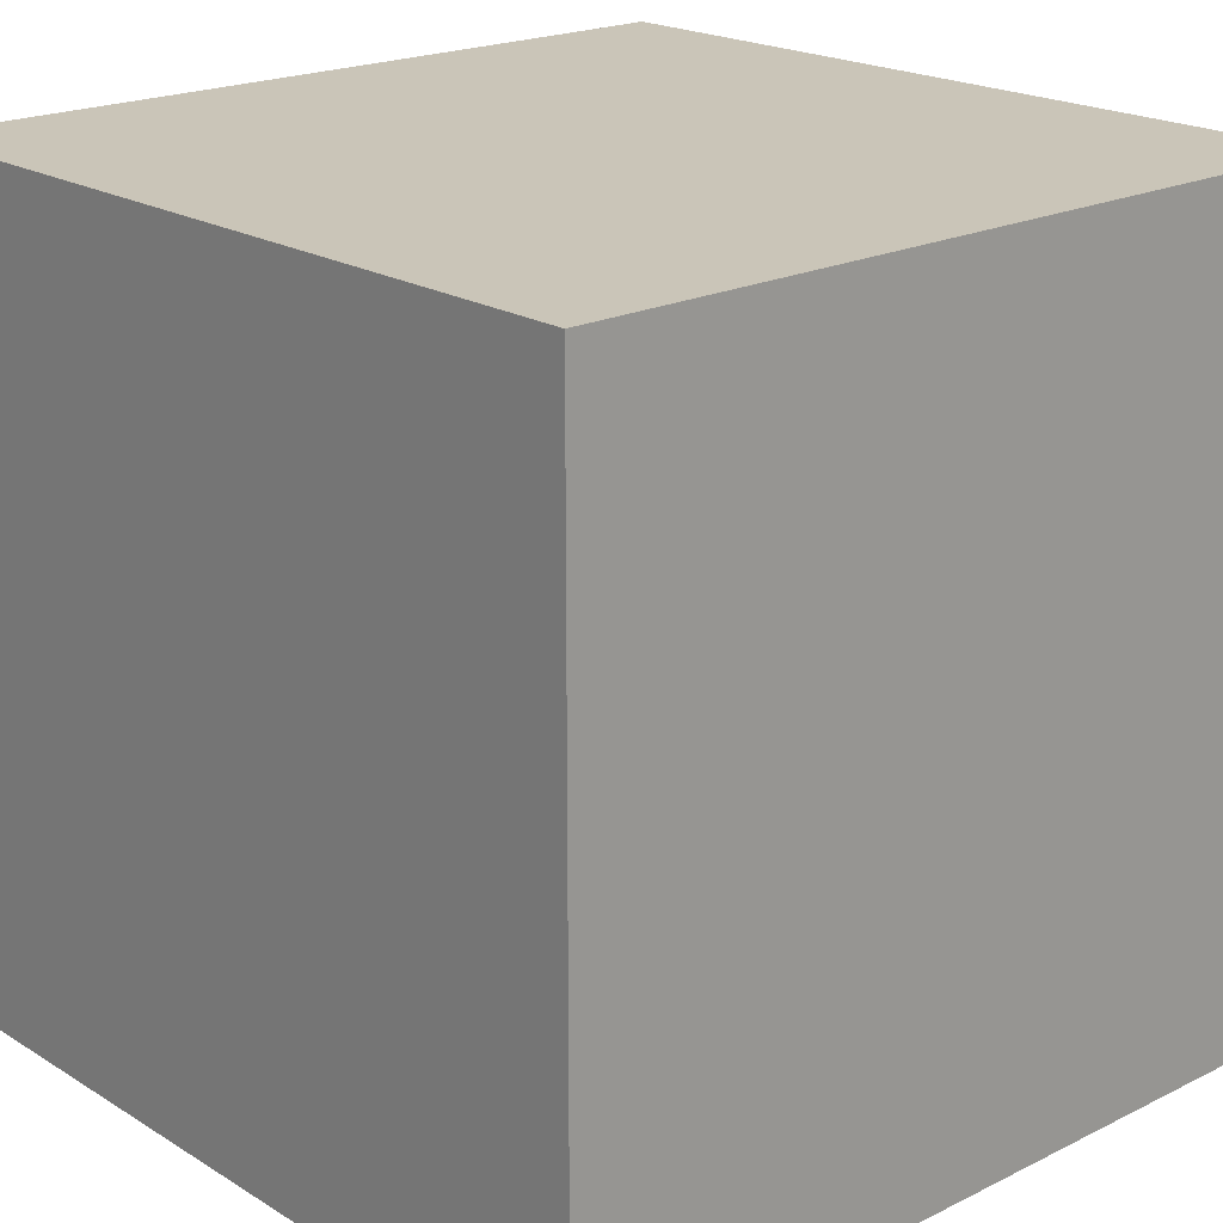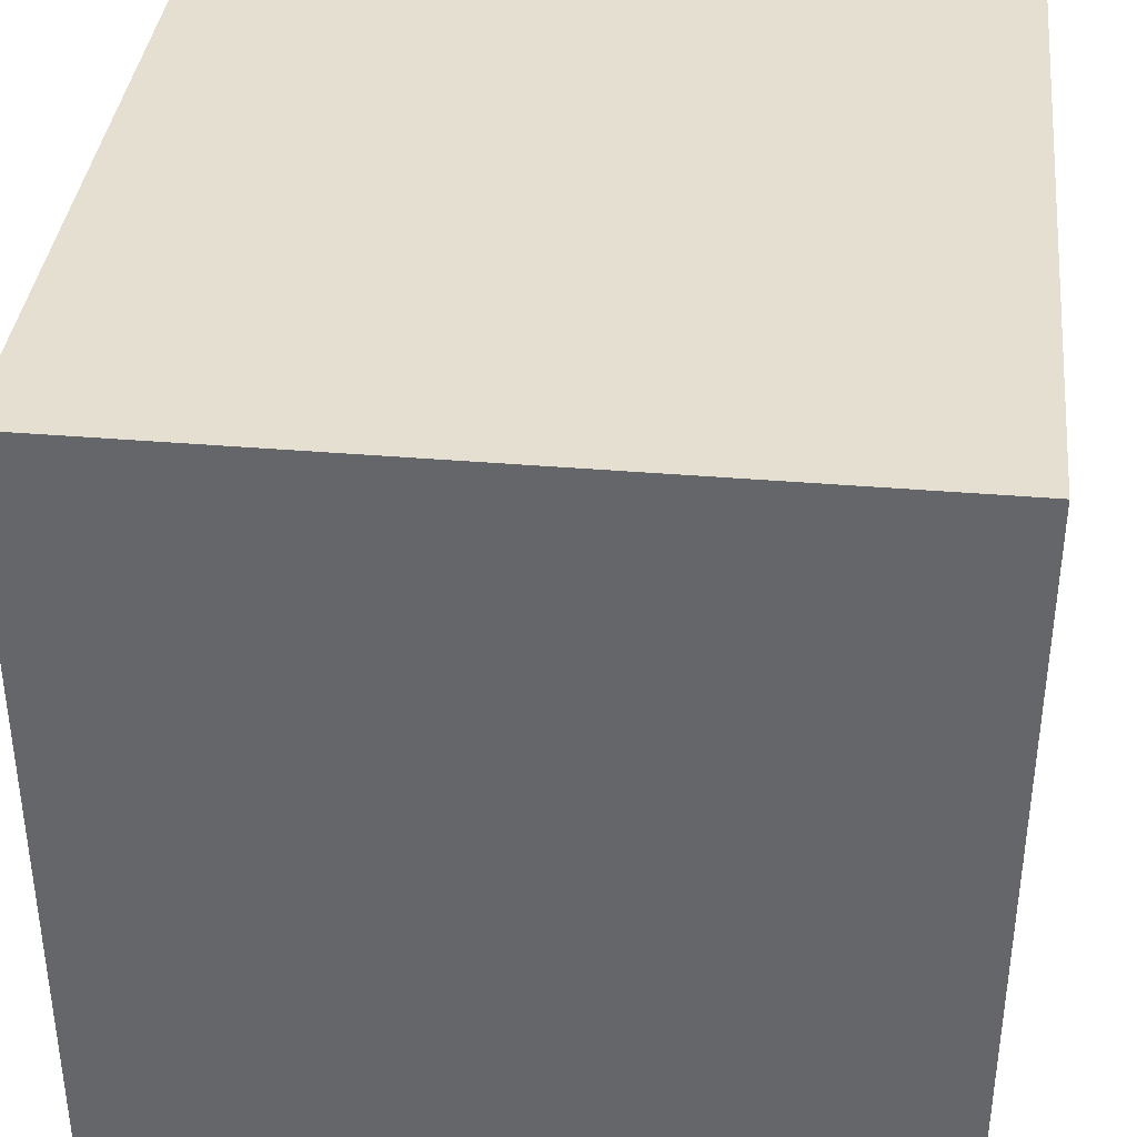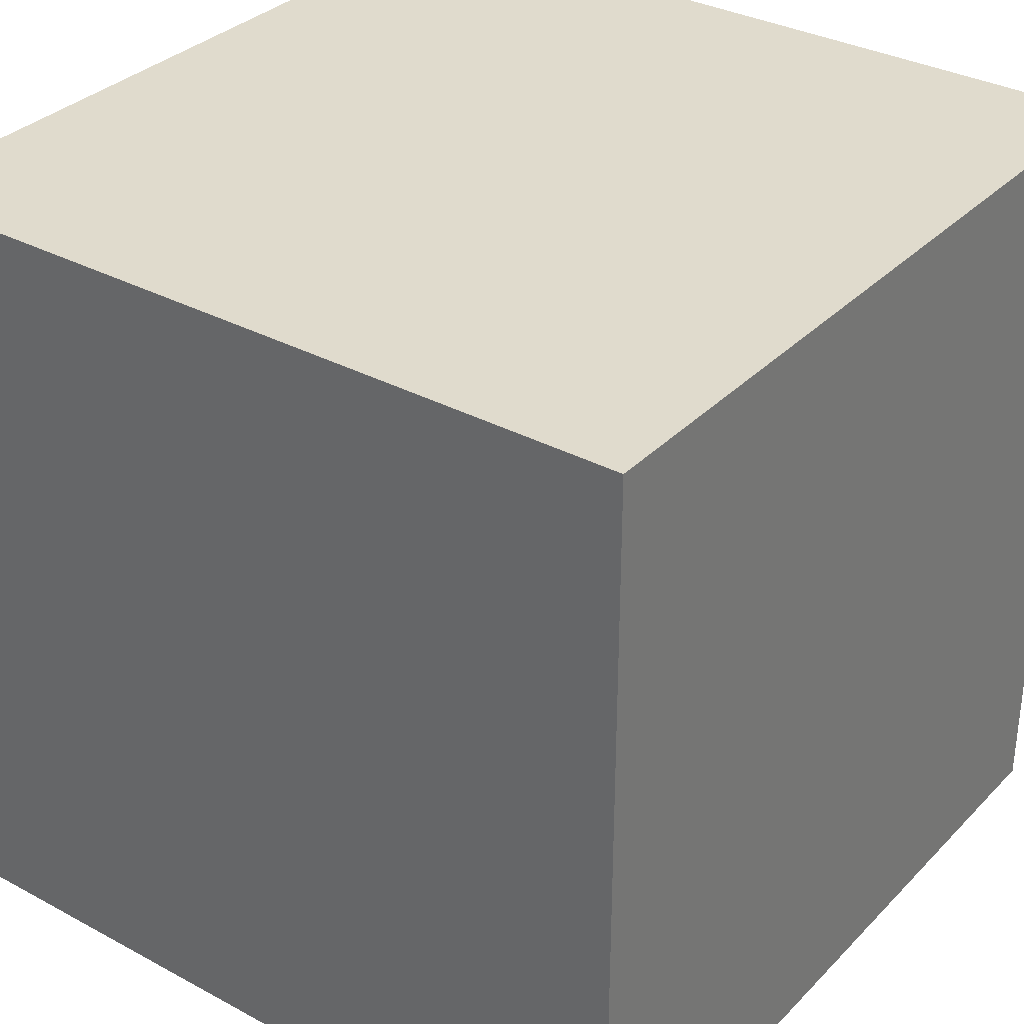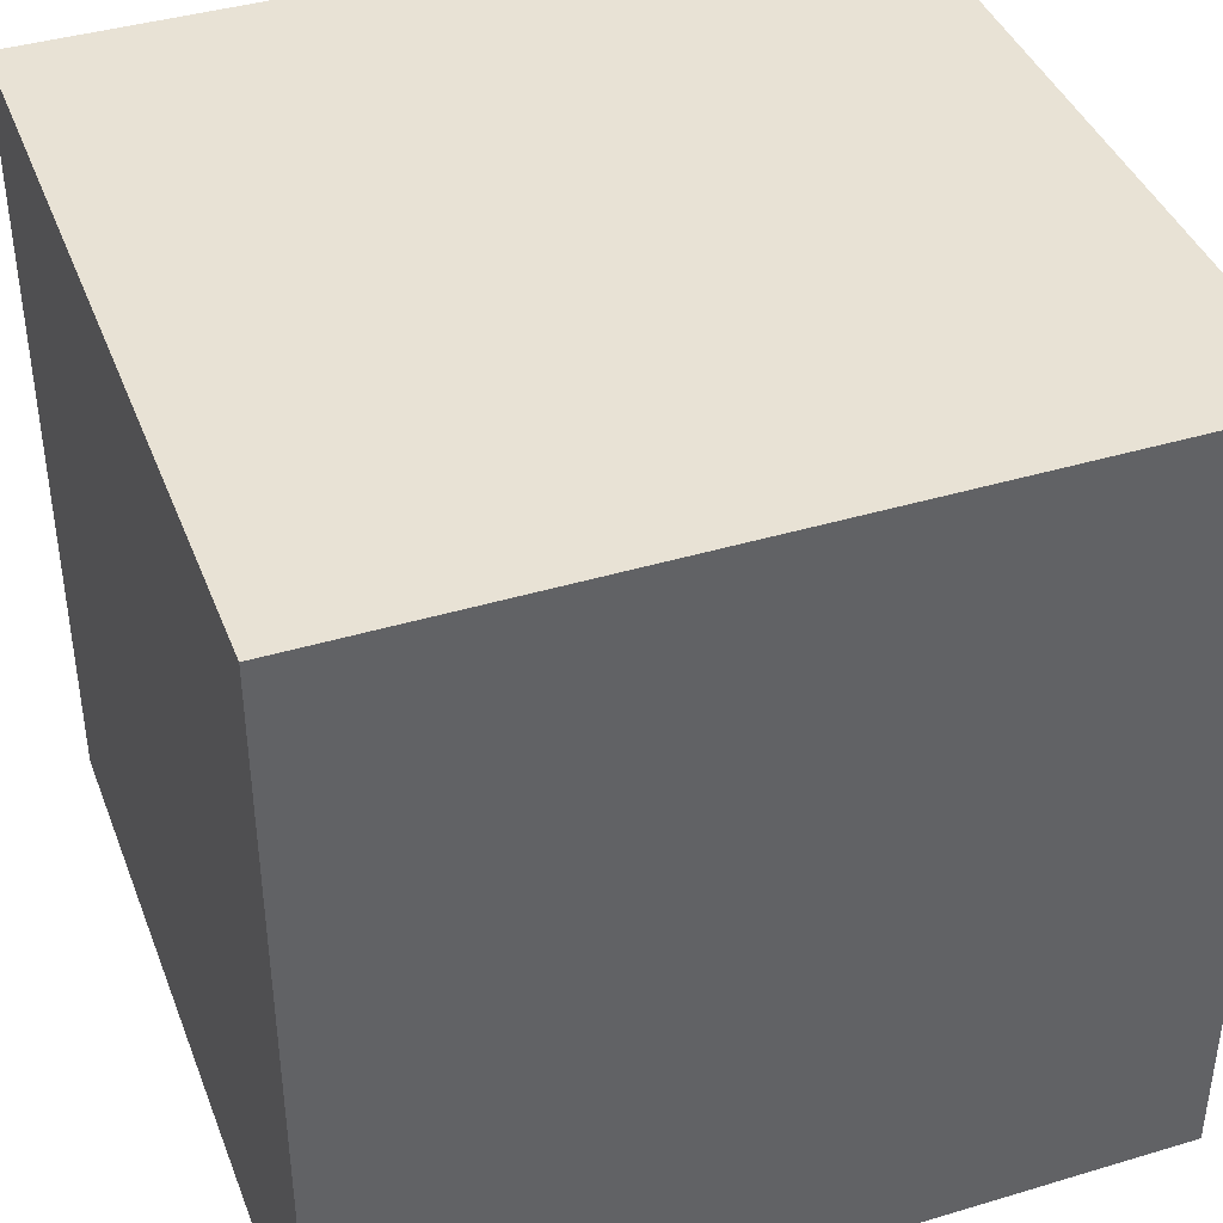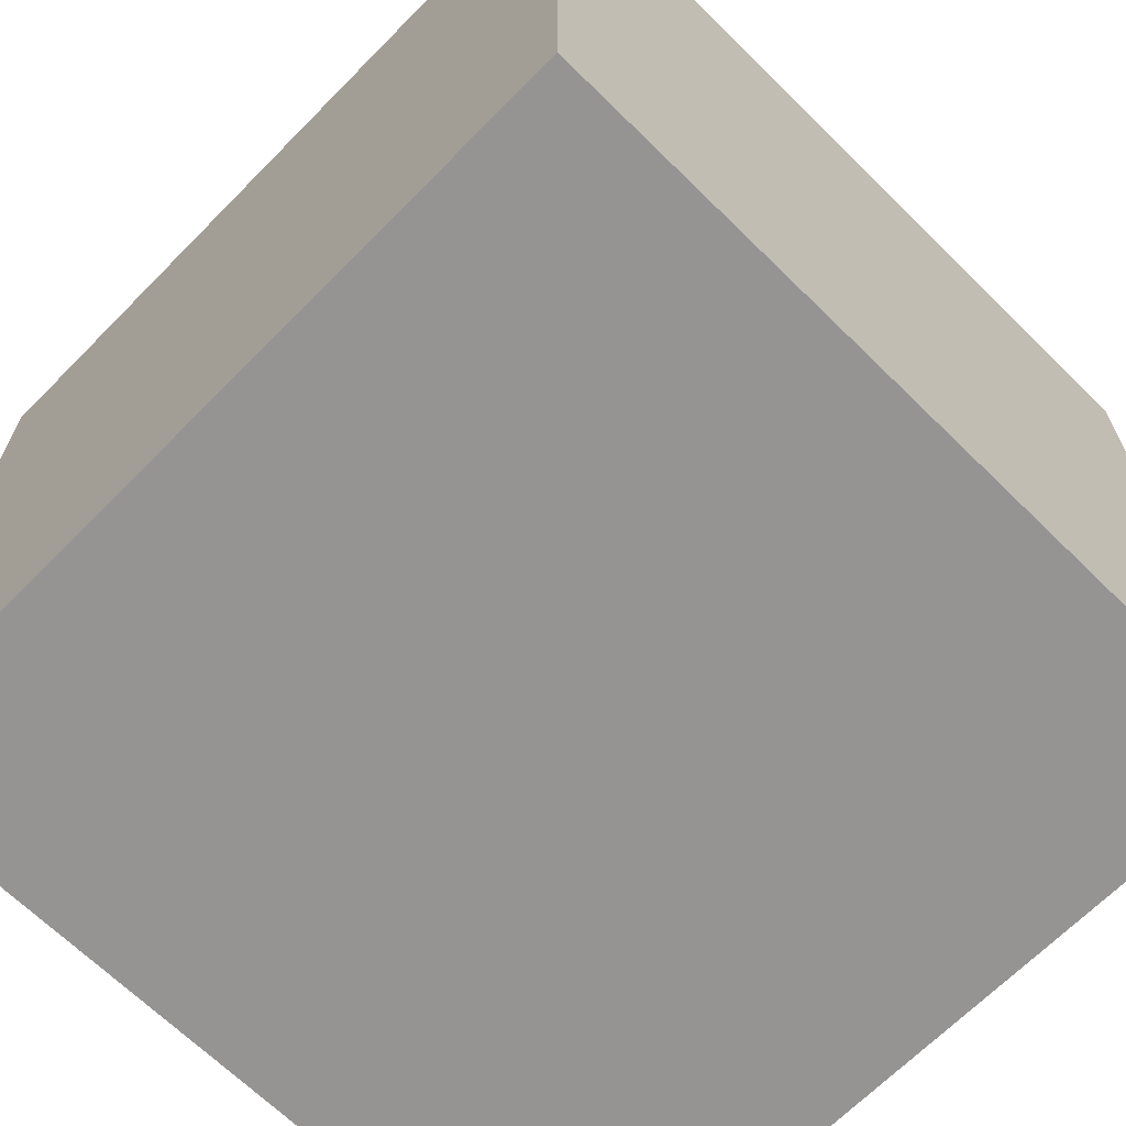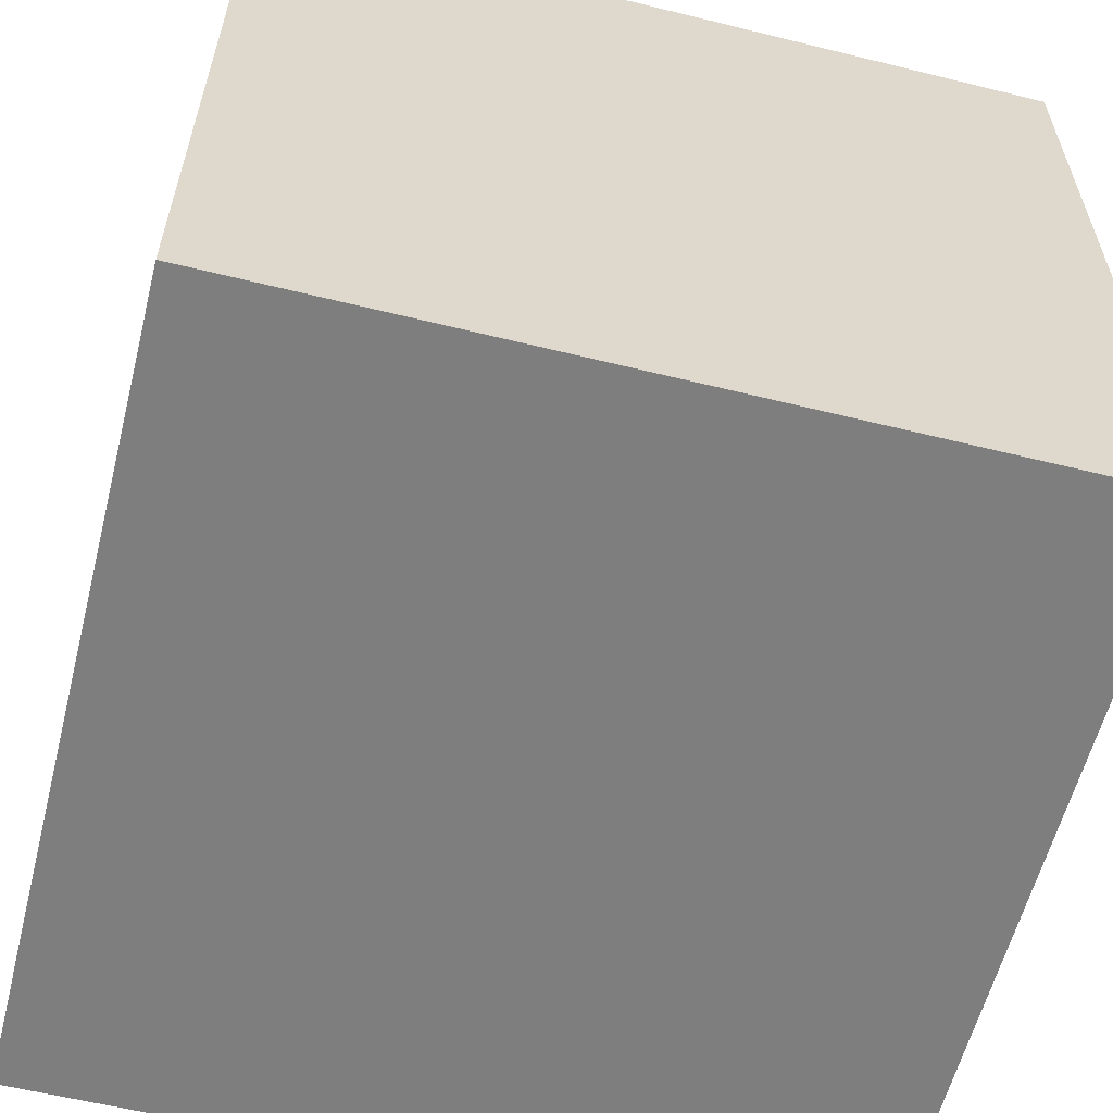
<metadata>
{"format":"obj","ext":"obj","renderer":"f3d","projection":"perspective","resolution":1024,"background":"white","views":[{"elev":20.3,"azim":138.0,"up":"+Y"},{"elev":37.5,"azim":-173.8,"up":"+Z"},{"elev":33.2,"azim":126.5,"up":"+Y"},{"elev":40.8,"azim":-20.1,"up":"+Y"},{"elev":-67.1,"azim":-44.6,"up":"+Z"},{"elev":-59.4,"azim":-104.2,"up":"+Z"}]}
</metadata>
<code>
v  42.25 42.25 42.25
v  -42.25 42.25 42.25
v  42.25 42.25 -42.25
v  -42.25 42.25 -42.25
v  42.25 -42.25 42.25
v  42.25 -42.25 -42.25
v  -42.25 -42.25 -42.25
v  -42.25 -42.25 42.25
f 1 2 3
f 3 2 4
f 5 6 7
f 7 8 5
f 1 3 5
f 5 3 6
f 3 4 6
f 6 4 7
f 4 2 8
f 8 7 4
f 2 1 8
f 8 1 5

</code>
